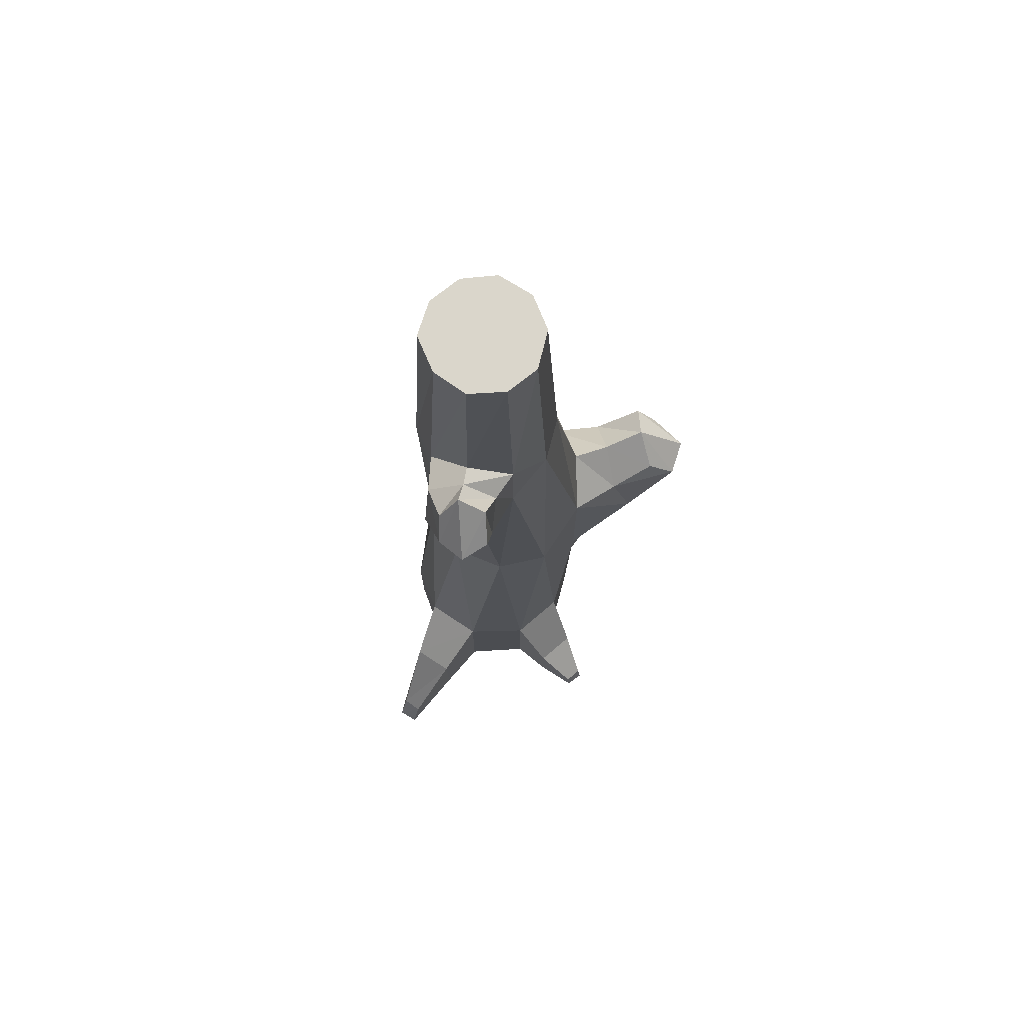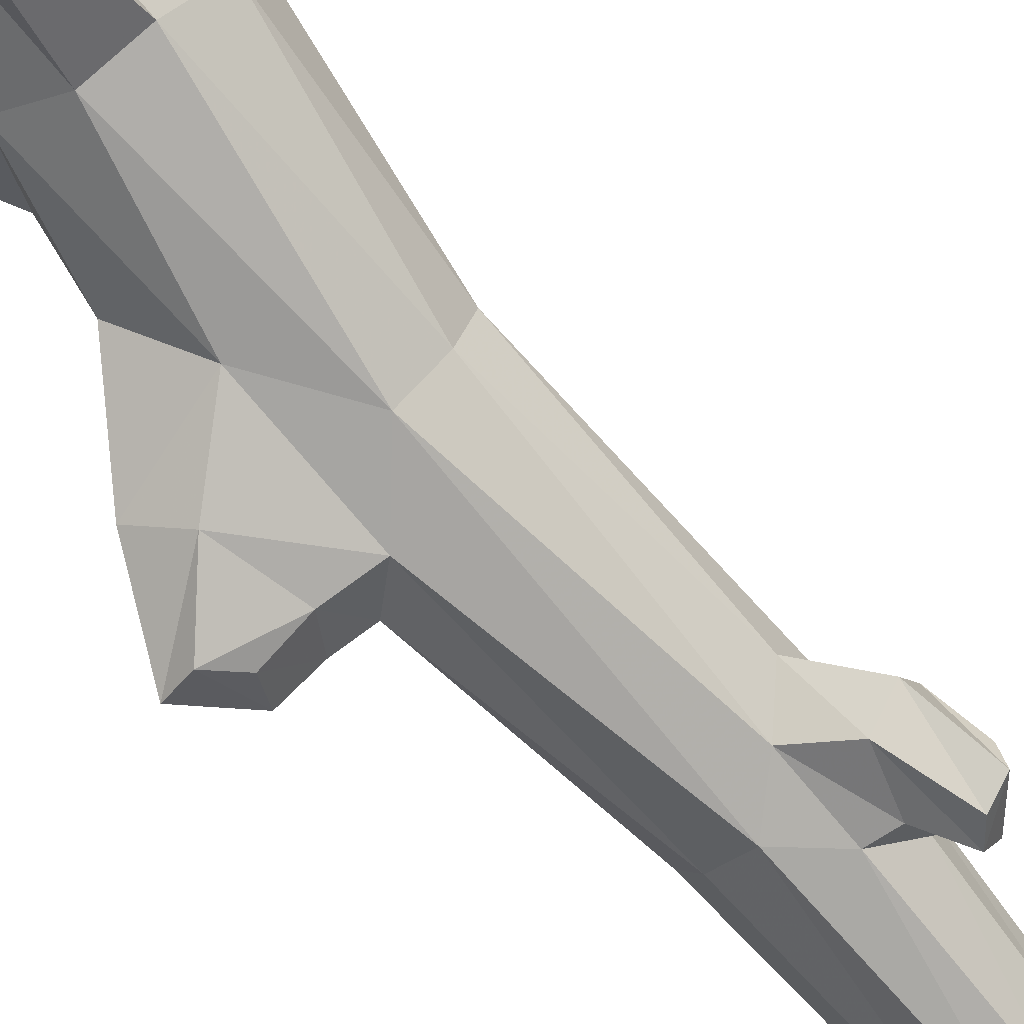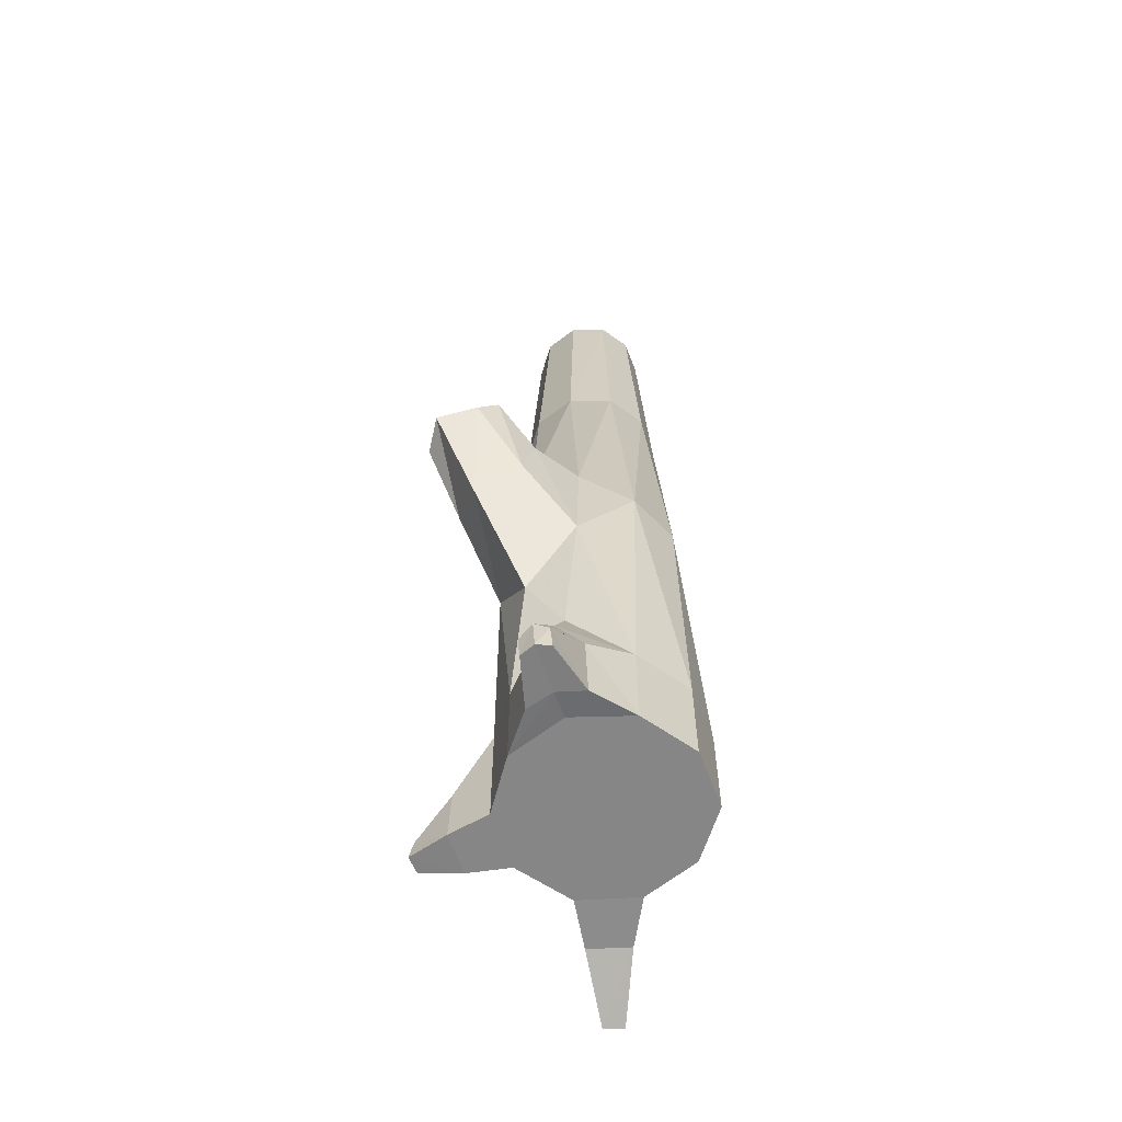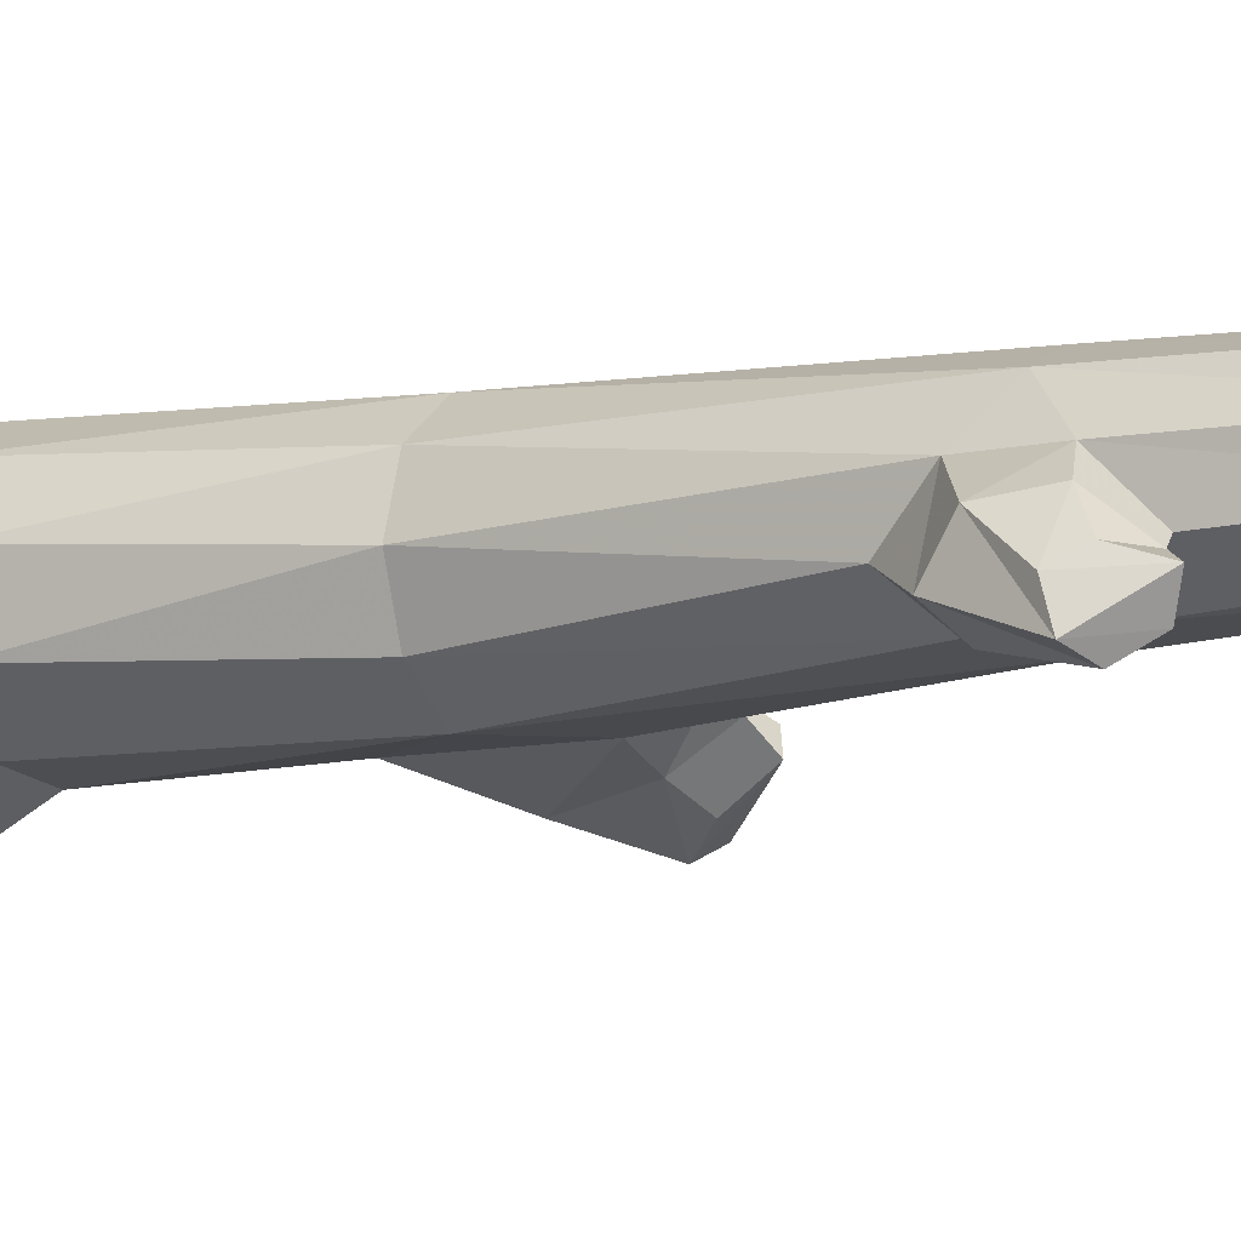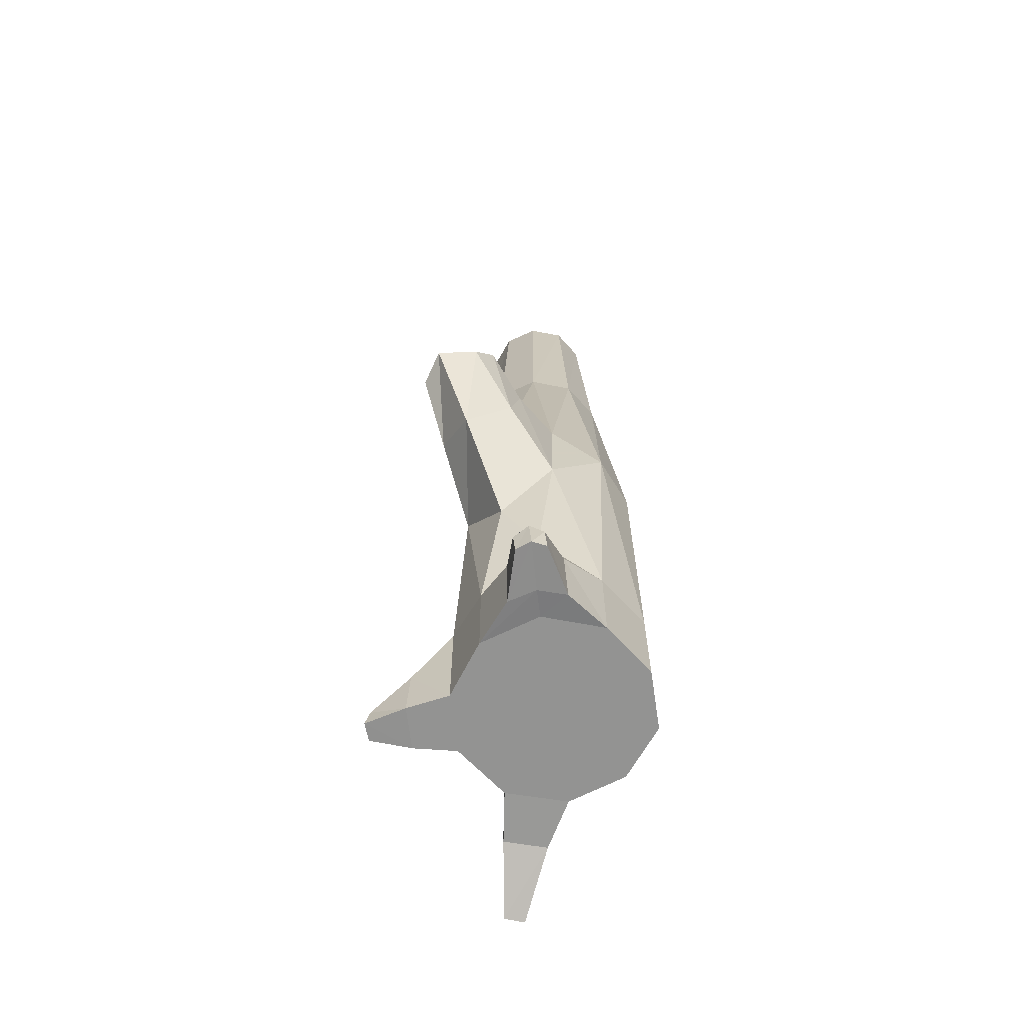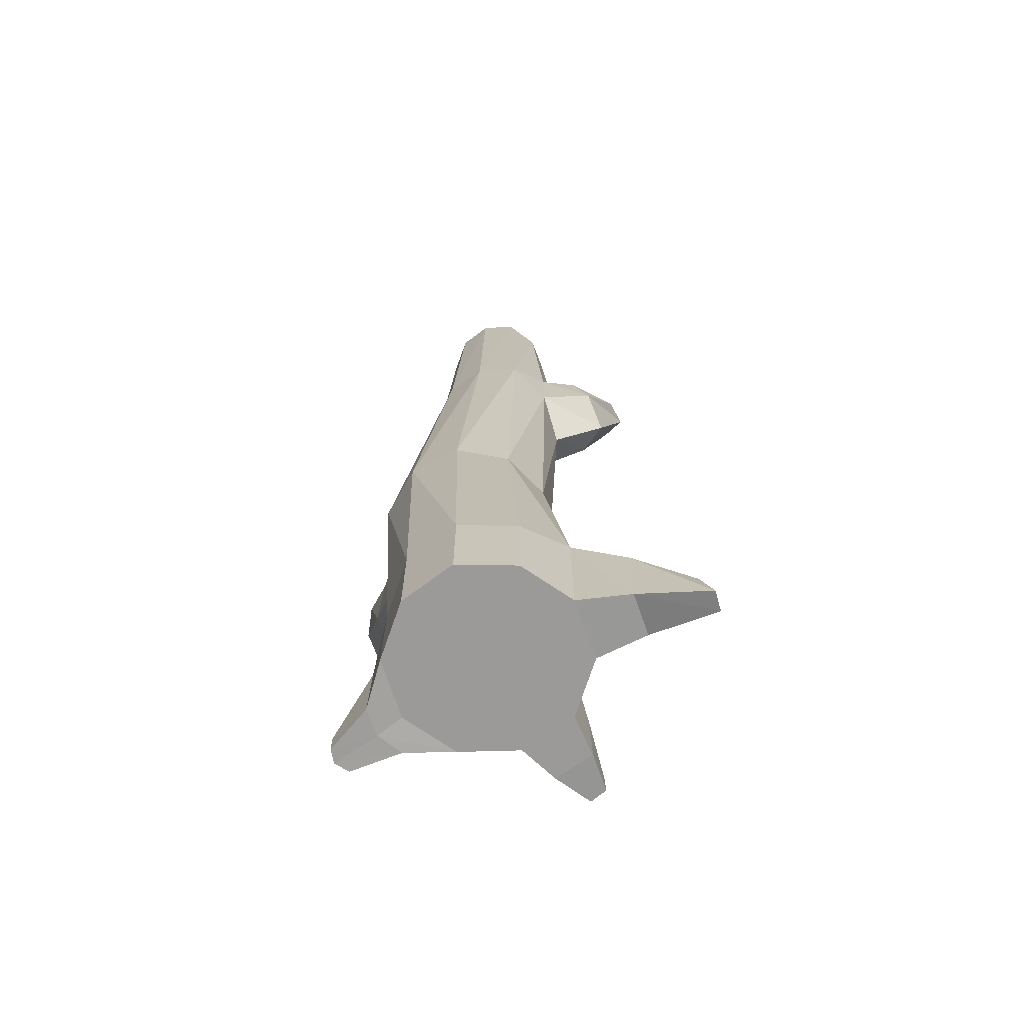
<metadata>
{"format":"obj","ext":"obj","renderer":"f3d","projection":"perspective","resolution":1024,"background":"white","views":[{"elev":74.0,"azim":-48.5,"up":"+Z"},{"elev":-73.7,"azim":-140.2,"up":"+Y"},{"elev":-62.0,"azim":101.0,"up":"+Z"},{"elev":-9.3,"azim":-59.0,"up":"+Y"},{"elev":-66.6,"azim":88.7,"up":"+Z"},{"elev":-69.5,"azim":-152.7,"up":"+Z"}]}
</metadata>
<code>
v 0.7969 -0.6641 -0.3281
v 0.7891 -0.5078 -0.2812
v 0.7422 -0.4375 -0.1797
v 0.6562 -0.5234 -0.125
v 0.6719 -0.7188 -0.3516
v 0.4766 -0.6328 -0.5703
v 0.6328 -0.5391 -0.6797
v 0.6406 -0.3594 -0.5469
v 0.6016 -0.3203 -0.3281
v 0.5 -0.4531 -0.125
v 0.5938 -0.6406 -0.2422
v 0.4141 -0.5781 -0.2578
v 0.2188 -0.5234 -0.2344
v 0.2188 -0.5234 -0.8047
v 0.3906 -0.3906 -1.039
v 0.4609 -0.1875 -0.7656
v 0.4453 -0.1797 -0.3203
v 0.3672 -0.3828 -0.1016
v -0.3594 -0.5078 1.172
v -0.3984 -0.4062 1.211
v -0.5312 -0.5391 1.039
v -0.4297 -0.5781 1.078
v -0.3281 -0.5078 0.7891
v -0.2578 -0.4688 1.016
v -0.3281 -0.3672 1.148
v -0.4688 -0.3672 1.086
v -0.5312 -0.4219 1.008
v -0.4688 -0.2812 0.8359
v -0.4609 -0.4297 0.7422
v -0.2656 -0.3281 0.5547
v -0.1406 -0.4531 0.6797
v -0.1406 -0.4531 1.008
v -0.2656 -0.3281 1.133
v -0.4062 -0.25 1.016
v -0.2891 -0.1562 0.9688
v -0.2891 -0.1562 0.7109
v -0.2422 -0.1953 -0.4844
v -0.1719 -0.3984 -0.4844
v 0 -0.5234 -0.4844
v 0.03125 -0.4766 0.8438
v 0.01562 -0.4297 1.82
v -0.1172 -0.4062 1.82
v -0.2188 -0.3047 1.82
v -0.007812 -0.1953 1.82
v 0.1484 -0.3594 1.82
v 0.2109 -0.2344 1.82
v 0.1875 -0.09375 1.82
v 0.08594 0 1.82
v -0.04688 0.02344 1.82
v -0.1719 -0.03125 1.82
v -0.2344 -0.1641 1.82
v 0 -0.1875 -1.922
v 0.05469 -0.5625 -1.922
v -0.1719 -0.5312 -1.922
v -0.3438 -0.3594 -1.922
v -0.375 -0.125 -1.922
v -0.2656 0.07812 -1.922
v -0.0625 0.1875 -1.922
v 0.1641 0.1484 -1.922
v 0.3359 -0.01562 -1.922
v 0.375 -0.25 -1.922
v 0.2656 -0.4609 -1.922
v 0.2656 -0.4609 -1.539
v 0.05469 -0.5625 -1.461
v 0 -0.7109 -1.695
v 0 -0.7188 -1.922
v -0.1641 -0.6953 -1.922
v -0.1719 -0.5312 -1.461
v -0.3438 -0.3594 -1.422
v -0.5547 -0.3594 -1.602
v -0.5469 -0.3594 -1.93
v -0.5703 -0.1953 -1.93
v -0.375 -0.125 -1.422
v -0.2656 0.07812 -1.539
v -0.0625 0.1875 -1.539
v 0.1641 0.1484 -1.539
v 0.3359 -0.01562 -1.539
v 0.4688 -0.1641 -1.641
v 0.4688 -0.1562 -1.938
v 0.4844 -0.2656 -1.938
v 0.4375 -0.3672 -1.938
v 0.4375 -0.3672 -1.641
v 0.375 -0.25 -1.297
v -0.1641 -0.6875 -1.695
v -0.1406 -0.8438 -1.836
v -0.07031 -0.8516 -1.836
v -0.07031 -0.8672 -1.914
v -0.1406 -0.8516 -1.914
v -0.007812 -0.1875 1.828
v -0.1094 -0.3828 1.828
v 0.007812 -0.4062 1.828
v 0.1328 -0.3359 1.828
v 0.1953 -0.2266 1.828
v 0.1719 -0.1094 1.828
v 0.07812 -0.02344 1.828
v -0.03906 0 1.828
v -0.1562 -0.04688 1.828
v -0.2188 -0.1719 1.828
v -0.2031 -0.2891 1.828
v -0.09375 -0.3672 1.828
v 0.007812 -0.3828 1.828
v 0.1172 -0.3281 1.828
v 0.1719 -0.2188 1.828
v 0.1484 -0.1094 1.828
v 0.0625 -0.03125 1.828
v -0.03906 -0.01562 1.828
v -0.1406 -0.0625 1.828
v -0.1953 -0.1719 1.828
v -0.1797 -0.2812 1.828
v -0.07812 -0.3359 1.828
v 0 -0.3516 1.828
v 0.08594 -0.2969 1.828
v 0.1328 -0.2109 1.828
v 0.1172 -0.125 1.828
v 0.04688 -0.0625 1.828
v -0.02344 -0.03906 1.828
v -0.1094 -0.08594 1.828
v -0.1562 -0.1797 1.828
v -0.1484 -0.2578 1.828
v -0.0625 -0.3047 1.828
v -0.007812 -0.3203 1.828
v 0.0625 -0.2734 1.828
v 0.1016 -0.2031 1.828
v 0.08594 -0.1406 1.828
v 0.03125 -0.08594 1.828
v -0.01562 -0.07031 1.828
v -0.08594 -0.1094 1.828
v -0.1172 -0.1875 1.828
v -0.1172 -0.2422 1.828
v -0.5781 -0.1953 -1.602
v -0.1797 0.007812 -0.4844
v -0.007812 0.1406 -0.4844
v 0.2031 0.1406 -0.4844
v 0.3828 0.02344 -0.4844
v 0.4844 -0.2656 -1.516
v 0.6719 -0.2969 -1.812
v 0.6641 -0.2422 -1.844
v 0.6562 -0.2344 -1.945
v 0.6719 -0.2891 -1.945
v 0.6406 -0.3438 -1.945
v 0.6406 -0.3516 -1.844
v -0.7891 -0.2734 -1.867
v -0.7812 -0.3516 -1.867
v -0.8203 -0.3516 -2.023
v -0.8359 -0.2734 -2.023
v 0.2344 -0.07031 0.8438
v 0.2656 -0.2422 0.8438
v 0.1875 -0.3984 0.8438
v -0.2109 0 0.8438
v -0.05469 0.07031 0.8438
v 0.1094 0.04688 0.8438
f 1 2 3
f 1 3 4
f 1 4 5
f 4 11 5
f 19 20 21
f 19 21 22
f 20 26 27
f 20 27 21
f 44 42 41
f 44 41 45
f 44 45 46
f 44 46 47
f 44 47 48
f 44 48 49
f 44 49 50
f 44 50 51
f 44 51 43
f 44 43 42
f 89 100 101
f 89 101 102
f 89 102 103
f 89 103 104
f 89 104 105
f 89 105 106
f 89 106 107
f 89 107 108
f 89 108 109
f 89 109 100
f 89 120 121
f 89 121 122
f 89 122 123
f 89 123 124
f 89 124 125
f 89 125 126
f 89 126 127
f 89 127 128
f 89 128 129
f 89 129 120
f 1 5 6
f 1 6 7
f 1 7 2
f 2 7 8
f 2 8 3
f 3 8 9
f 3 9 4
f 4 9 10
f 4 10 11
f 5 11 12
f 5 12 6
f 6 12 13
f 6 13 14
f 6 14 7
f 7 14 15
f 7 15 8
f 8 15 16
f 8 16 9
f 9 16 17
f 9 17 10
f 10 17 18
f 10 18 12
f 10 12 11
f 63 83 15
f 63 15 14
f 63 14 64
f 64 14 39
f 64 39 68
f 73 69 37
f 73 37 131
f 73 131 74
f 74 131 132
f 74 132 75
f 75 132 133
f 75 133 76
f 76 133 134
f 76 134 77
f 77 134 16
f 77 16 83
f 69 38 37
f 38 69 68
f 38 68 39
f 16 134 17
f 18 13 12
f 39 14 13
f 83 16 15
f 19 22 23
f 19 23 24
f 19 24 20
f 20 24 25
f 20 25 26
f 21 27 28
f 21 28 29
f 21 29 22
f 22 29 23
f 23 29 30
f 23 30 31
f 23 31 24
f 24 31 32
f 24 32 25
f 25 32 33
f 25 33 34
f 25 34 26
f 26 34 27
f 27 34 28
f 28 34 35
f 28 35 36
f 28 36 29
f 29 36 30
f 31 40 32
f 32 40 41
f 32 41 42
f 32 42 33
f 33 42 43
f 33 43 35
f 33 35 34
f 40 148 45
f 40 45 41
f 146 151 48
f 146 48 47
f 146 47 147
f 147 47 46
f 147 46 148
f 148 46 45
f 149 36 35
f 149 35 51
f 149 51 50
f 149 50 150
f 150 50 49
f 150 49 151
f 151 49 48
f 43 51 35
f 30 36 37
f 30 37 38
f 30 38 31
f 31 38 39
f 31 39 40
f 17 134 146
f 17 146 147
f 17 147 18
f 18 147 148
f 18 148 13
f 39 13 40
f 40 13 148
f 132 131 149
f 132 149 150
f 132 150 133
f 133 150 151
f 133 151 134
f 134 151 146
f 131 37 36
f 131 36 149
f 52 53 54
f 52 54 55
f 52 55 56
f 52 56 57
f 52 57 58
f 52 58 59
f 52 59 60
f 52 60 61
f 52 61 62
f 52 62 53
f 53 62 63
f 53 63 64
f 53 64 65
f 53 65 66
f 53 66 54
f 54 66 67
f 54 67 68
f 54 68 55
f 55 68 69
f 55 69 70
f 55 70 71
f 55 71 56
f 56 71 72
f 56 72 73
f 56 73 57
f 57 73 74
f 57 74 58
f 58 74 75
f 58 75 59
f 59 75 76
f 59 76 60
f 60 76 77
f 60 77 78
f 60 78 79
f 60 79 61
f 61 79 80
f 61 80 62
f 62 80 81
f 62 81 63
f 63 81 82
f 63 82 83
f 64 68 84
f 64 84 65
f 65 84 85
f 65 85 86
f 65 86 66
f 66 86 87
f 66 87 67
f 67 87 88
f 67 88 84
f 67 84 68
f 72 130 73
f 73 130 69
f 77 83 135
f 77 135 78
f 78 135 136
f 78 136 137
f 78 137 79
f 79 137 138
f 79 138 80
f 80 138 139
f 80 139 81
f 81 139 140
f 81 140 82
f 82 140 141
f 82 141 135
f 82 135 83
f 70 130 142
f 70 142 143
f 70 143 71
f 71 143 144
f 71 144 72
f 72 144 145
f 72 145 130
f 130 145 142
f 142 145 143
f 143 145 144
f 86 85 88
f 86 88 87
f 141 136 135
f 136 141 140
f 136 140 139
f 136 139 137
f 137 139 138
f 130 70 69
f 88 85 84
f 89 90 91
f 89 91 92
f 89 92 93
f 89 93 94
f 89 94 95
f 89 95 96
f 89 96 97
f 89 97 98
f 89 98 99
f 89 99 90
f 89 110 111
f 89 111 112
f 89 112 113
f 89 113 114
f 89 114 115
f 89 115 116
f 89 116 117
f 89 117 118
f 89 118 119
f 89 119 110

</code>
